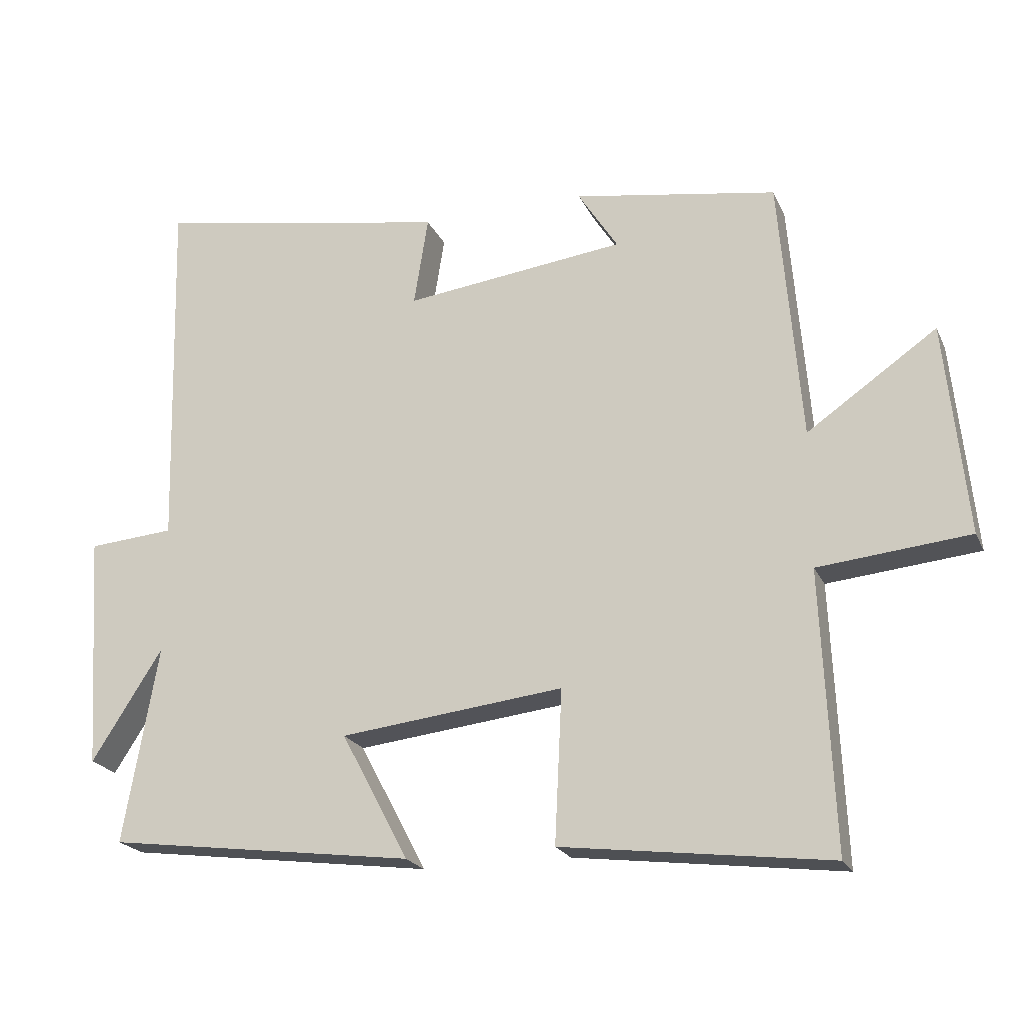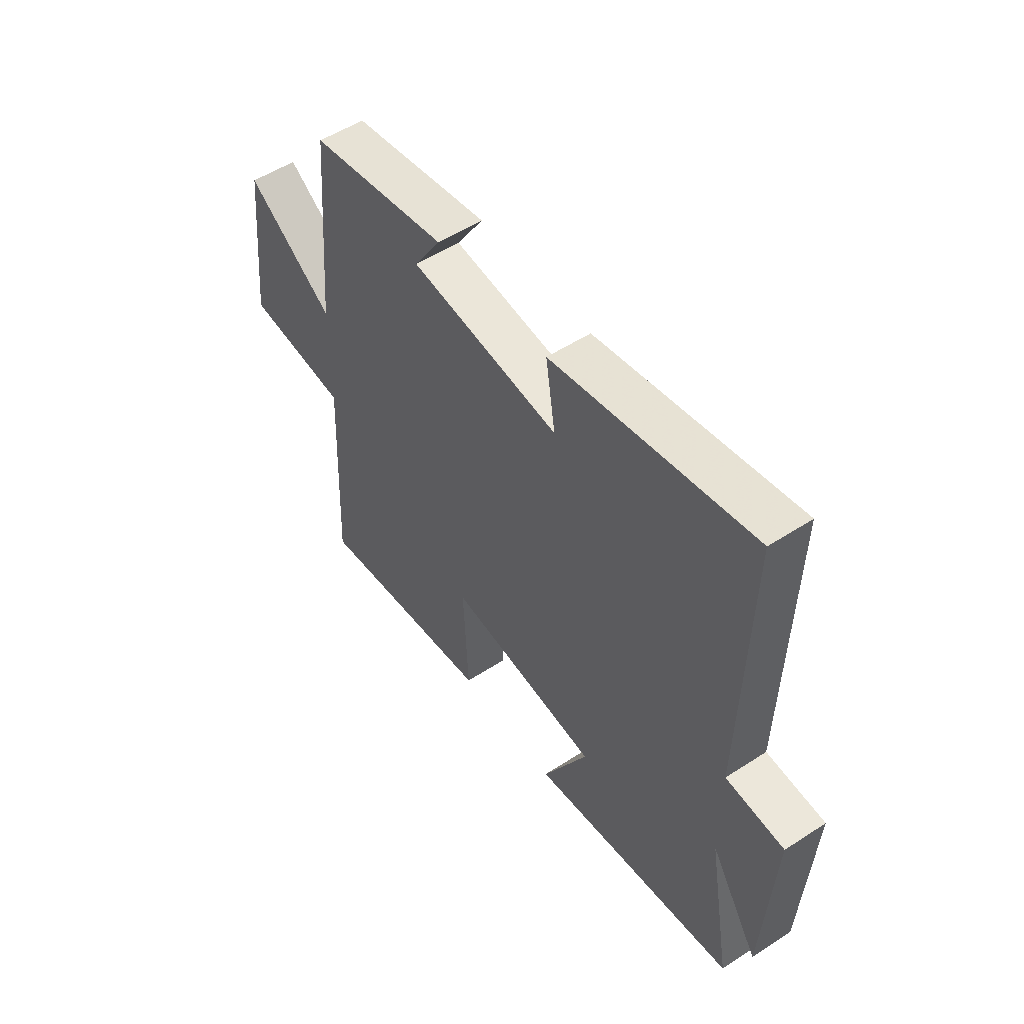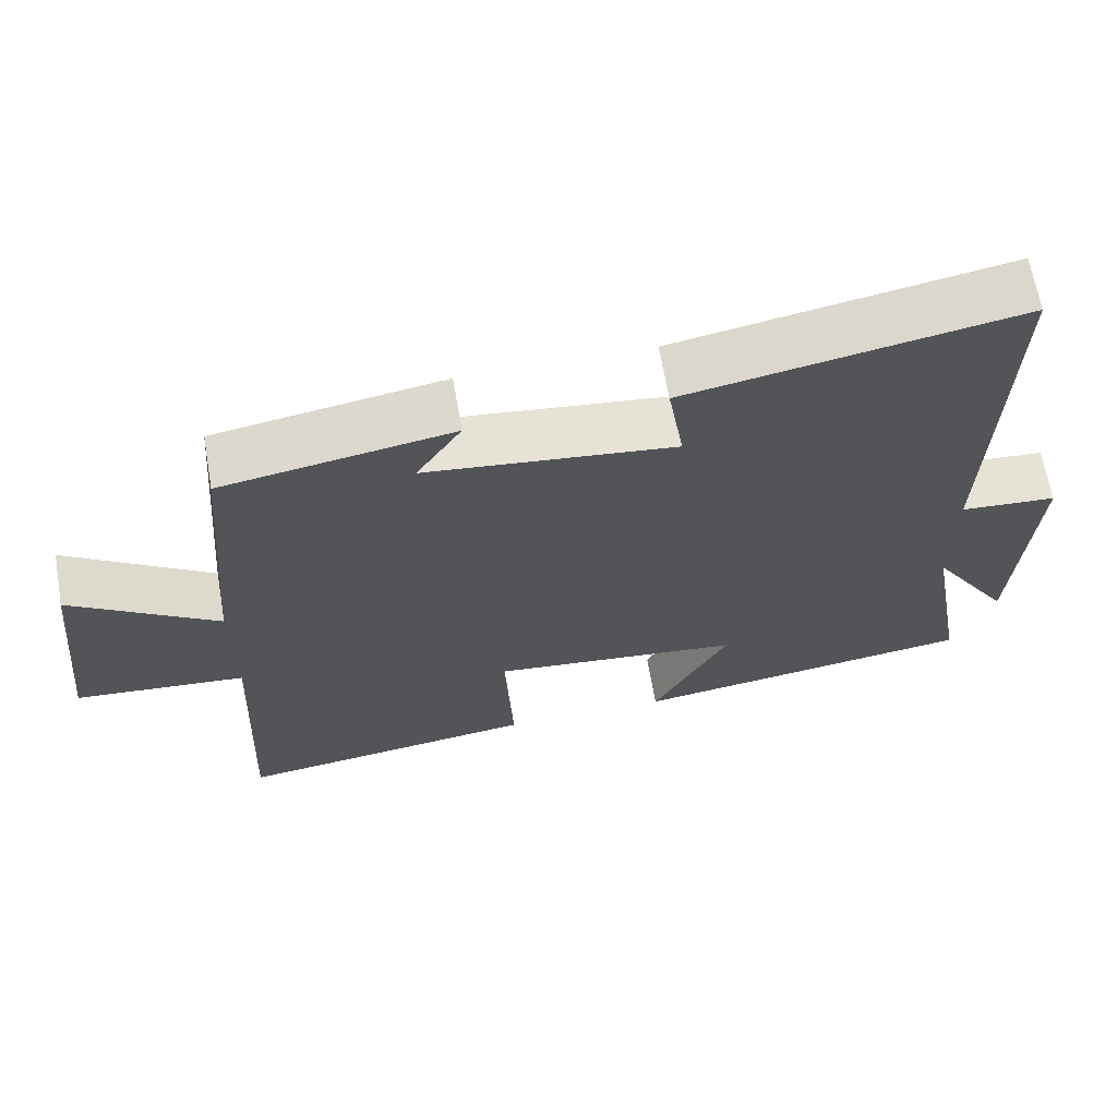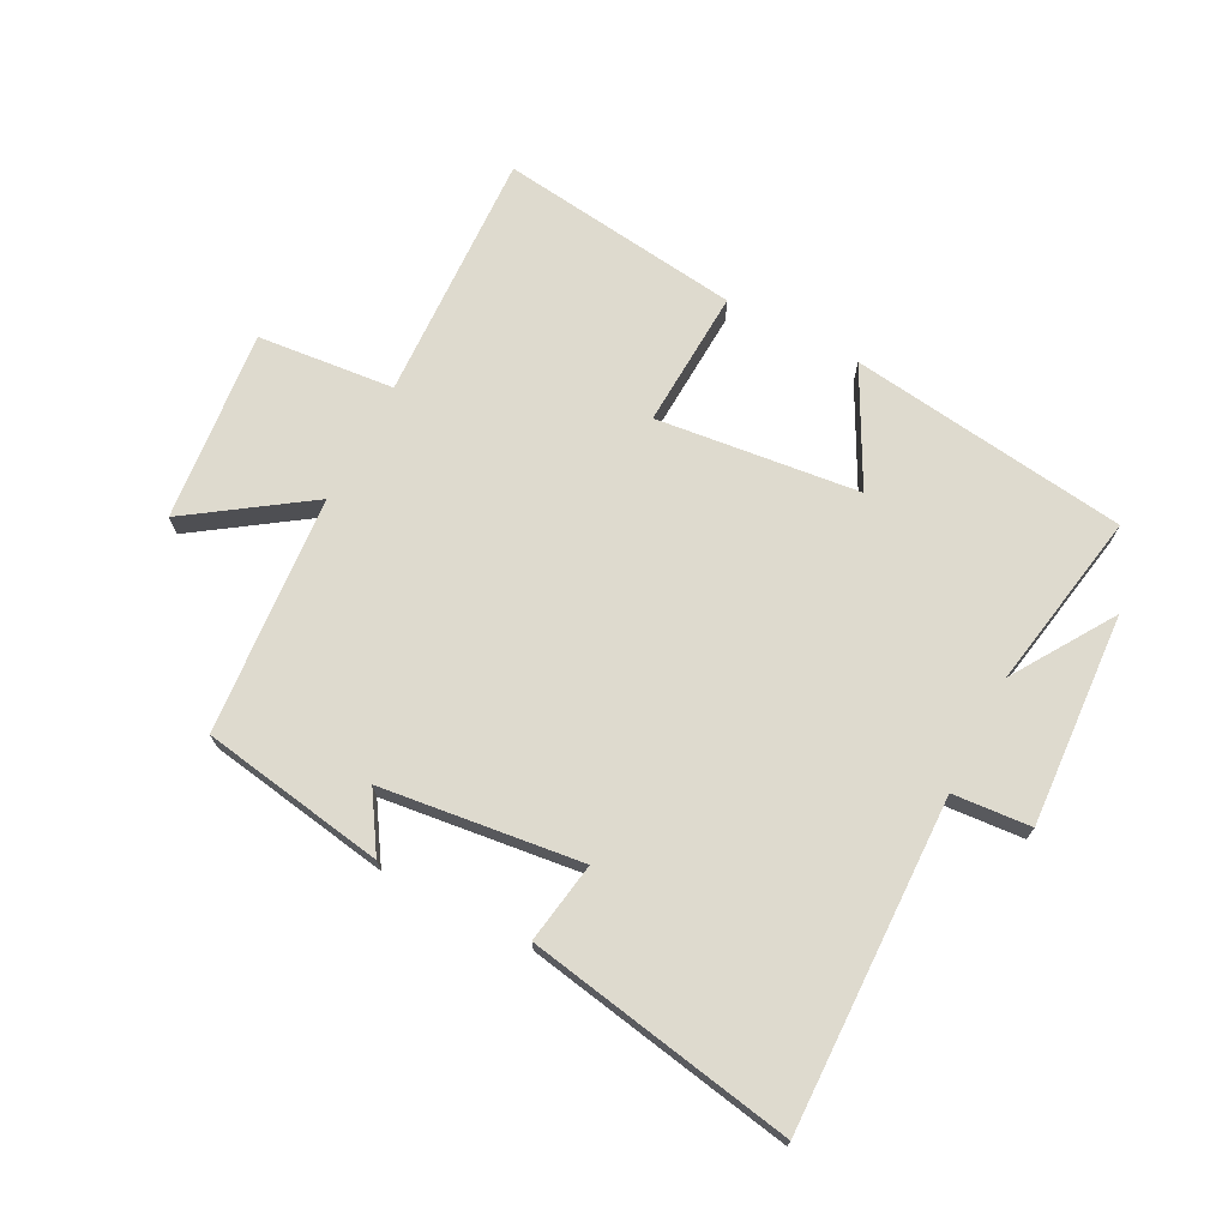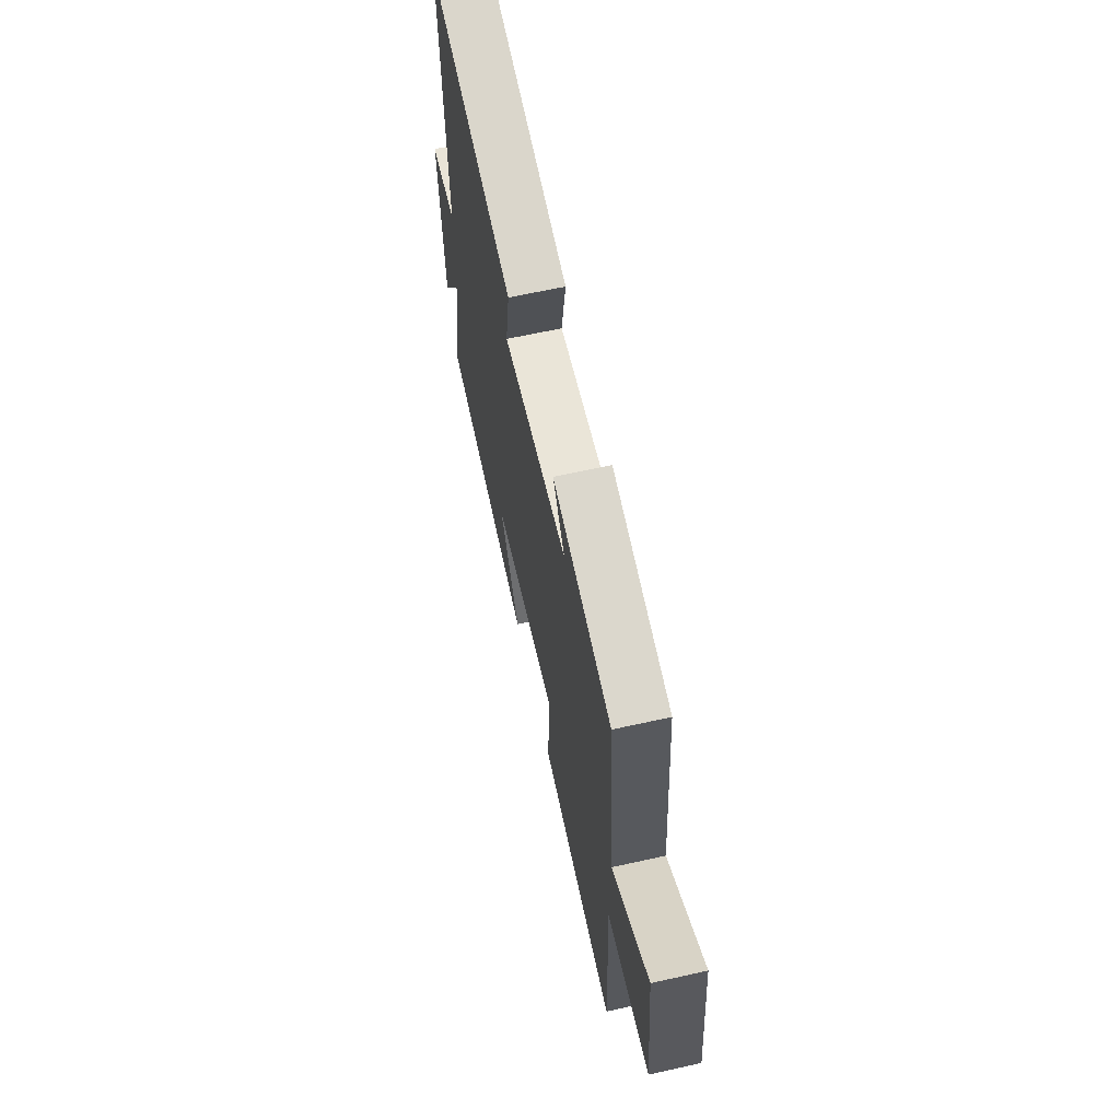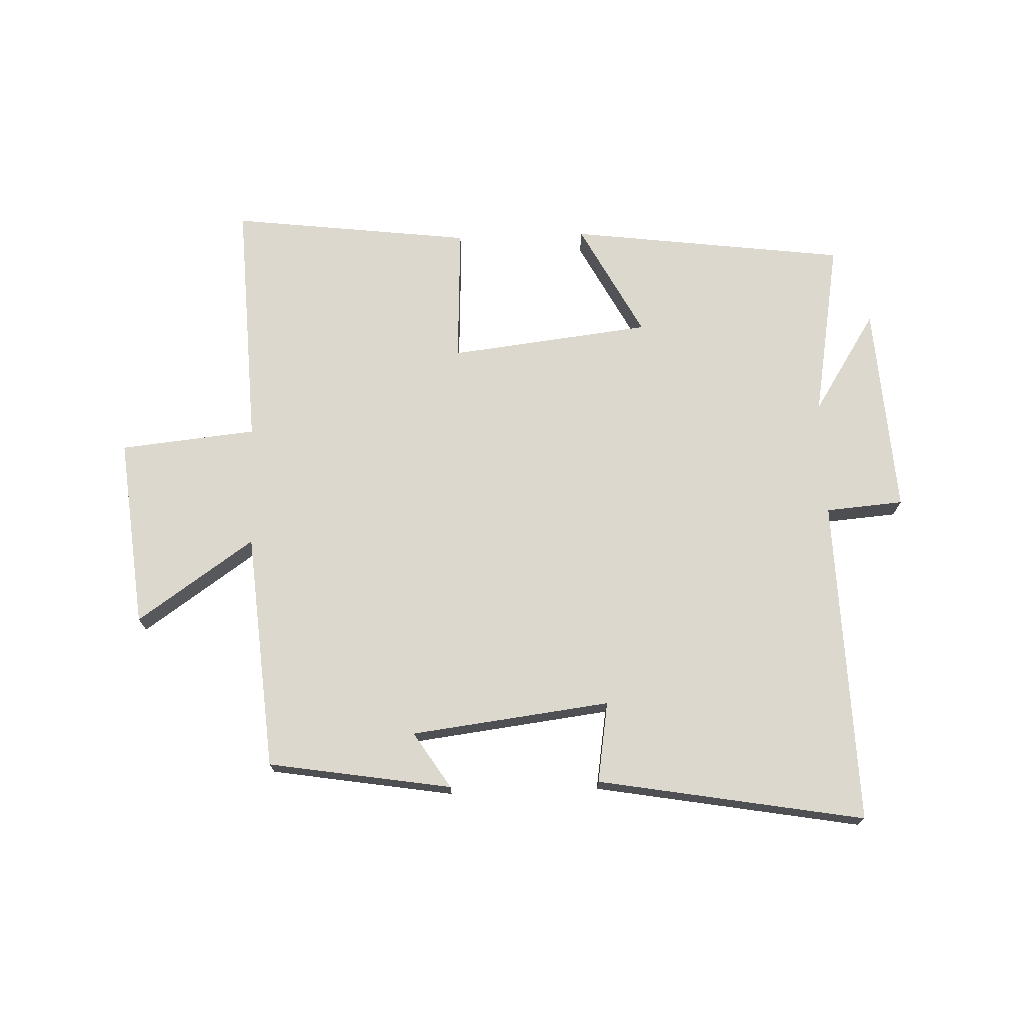
<metadata>
{"format":"obj","ext":"obj","renderer":"f3d","projection":"perspective","resolution":1024,"background":"white","views":[{"elev":-21.3,"azim":-160.5,"up":"+Z"},{"elev":52.6,"azim":55.0,"up":"+Z"},{"elev":65.8,"azim":-9.9,"up":"+Z"},{"elev":71.1,"azim":27.6,"up":"+Y"},{"elev":64.6,"azim":-102.6,"up":"+Z"},{"elev":72.4,"azim":-2.1,"up":"+Y"}]}
</metadata>
<code>
v -0.518 0.07 -0.549
v -0.5 0.07 -0.14
v -0.723 0.07 -0.118
v -0.691 0.07 0.194
v -0.5 0.07 0.062
v -0.468 0.07 0.451
v -0.168 0.07 0.5
v -0.227 0.07 0.408
v 0.099 0.07 0.368
v 0.078 0.07 0.5
v 0.514 0.07 0.577
v 0.5 0.07 0.042
v 0.627 0.07 0.032
v 0.605 0.07 -0.314
v 0.5 0.07 -0.15
v 0.551 0.07 -0.441
v 0.097 0.07 -0.5
v 0.196 0.07 -0.313
v -0.134 0.07 -0.275
v -0.123 0.07 -0.5
v -0.518 0 -0.549
v -0.5 0 -0.14
v -0.723 0 -0.118
v -0.691 0 0.194
v -0.5 0 0.062
v -0.468 0 0.451
v -0.168 0 0.5
v -0.227 0 0.408
v 0.099 0 0.368
v 0.078 0 0.5
v 0.514 0 0.577
v 0.5 0 0.042
v 0.627 0 0.032
v 0.605 0 -0.314
v 0.5 0 -0.15
v 0.551 0 -0.441
v 0.097 0 -0.5
v 0.196 0 -0.313
v -0.134 0 -0.275
v -0.123 0 -0.5
f 19 20 1 2
f 18 19 2
f 15 16 17 18
f 15 18 2
f 12 13 14 15
f 12 15 2 3
f 9 10 11 12
f 8 9 12
f 5 6 7 8
f 5 8 12
f 3 4 5
f 3 5 12
f 22 21 40 39
f 22 39 38
f 38 37 36 35
f 22 38 35
f 35 34 33 32
f 23 22 35 32
f 32 31 30 29
f 32 29 28
f 28 27 26 25
f 32 28 25
f 25 24 23
f 32 25 23
f 1 21 22 2
f 2 22 23 3
f 3 23 24 4
f 4 24 25 5
f 5 25 26 6
f 6 26 27 7
f 7 27 28 8
f 8 28 29 9
f 9 29 30 10
f 10 30 31 11
f 11 31 32 12
f 12 32 33 13
f 13 33 34 14
f 14 34 35 15
f 15 35 36 16
f 16 36 37 17
f 17 37 38 18
f 18 38 39 19
f 19 39 40 20
f 20 40 21 1

</code>
